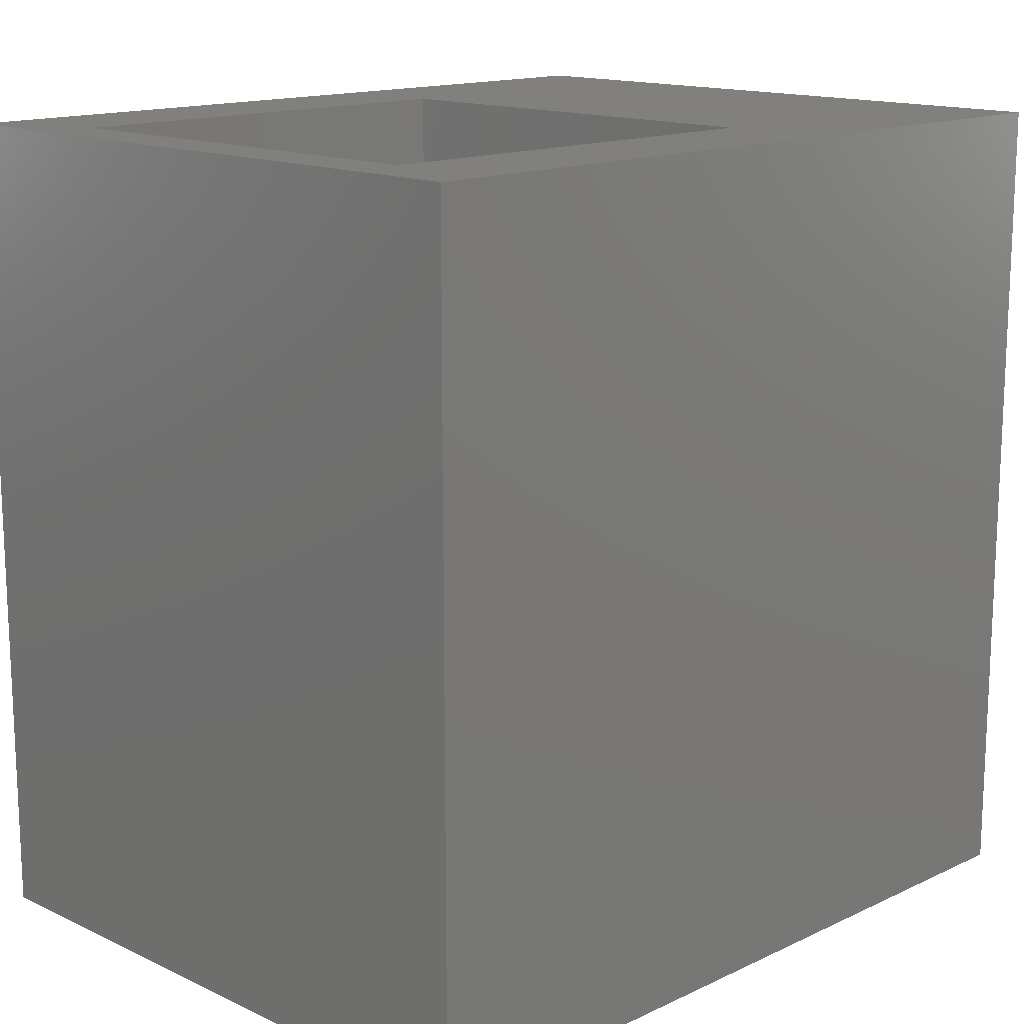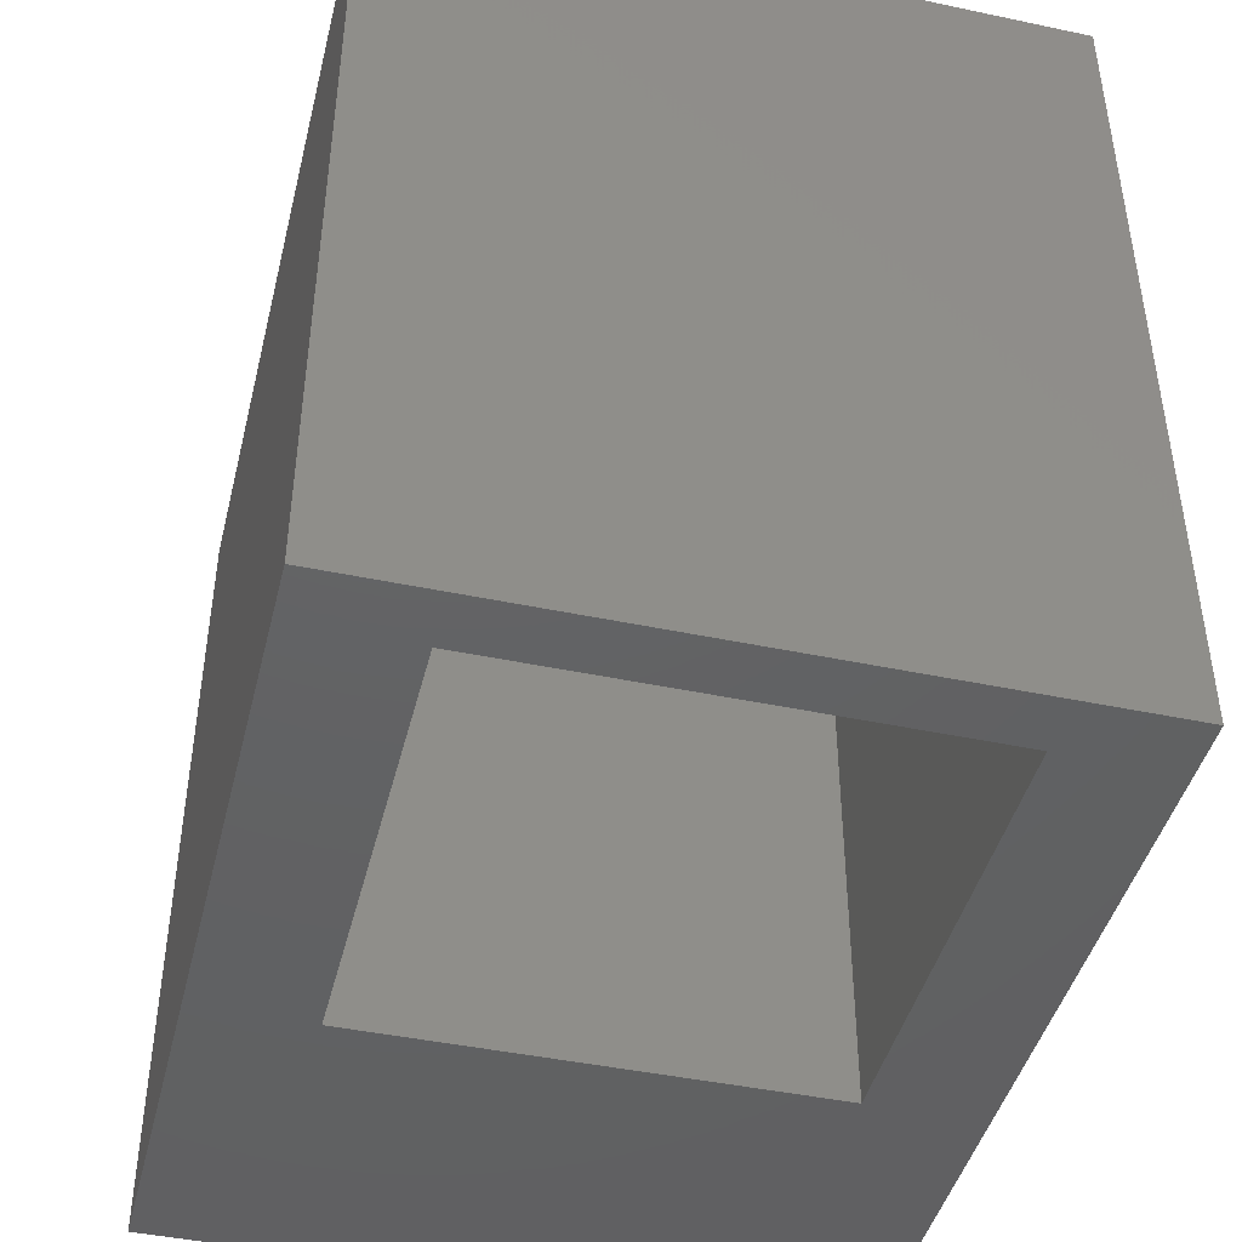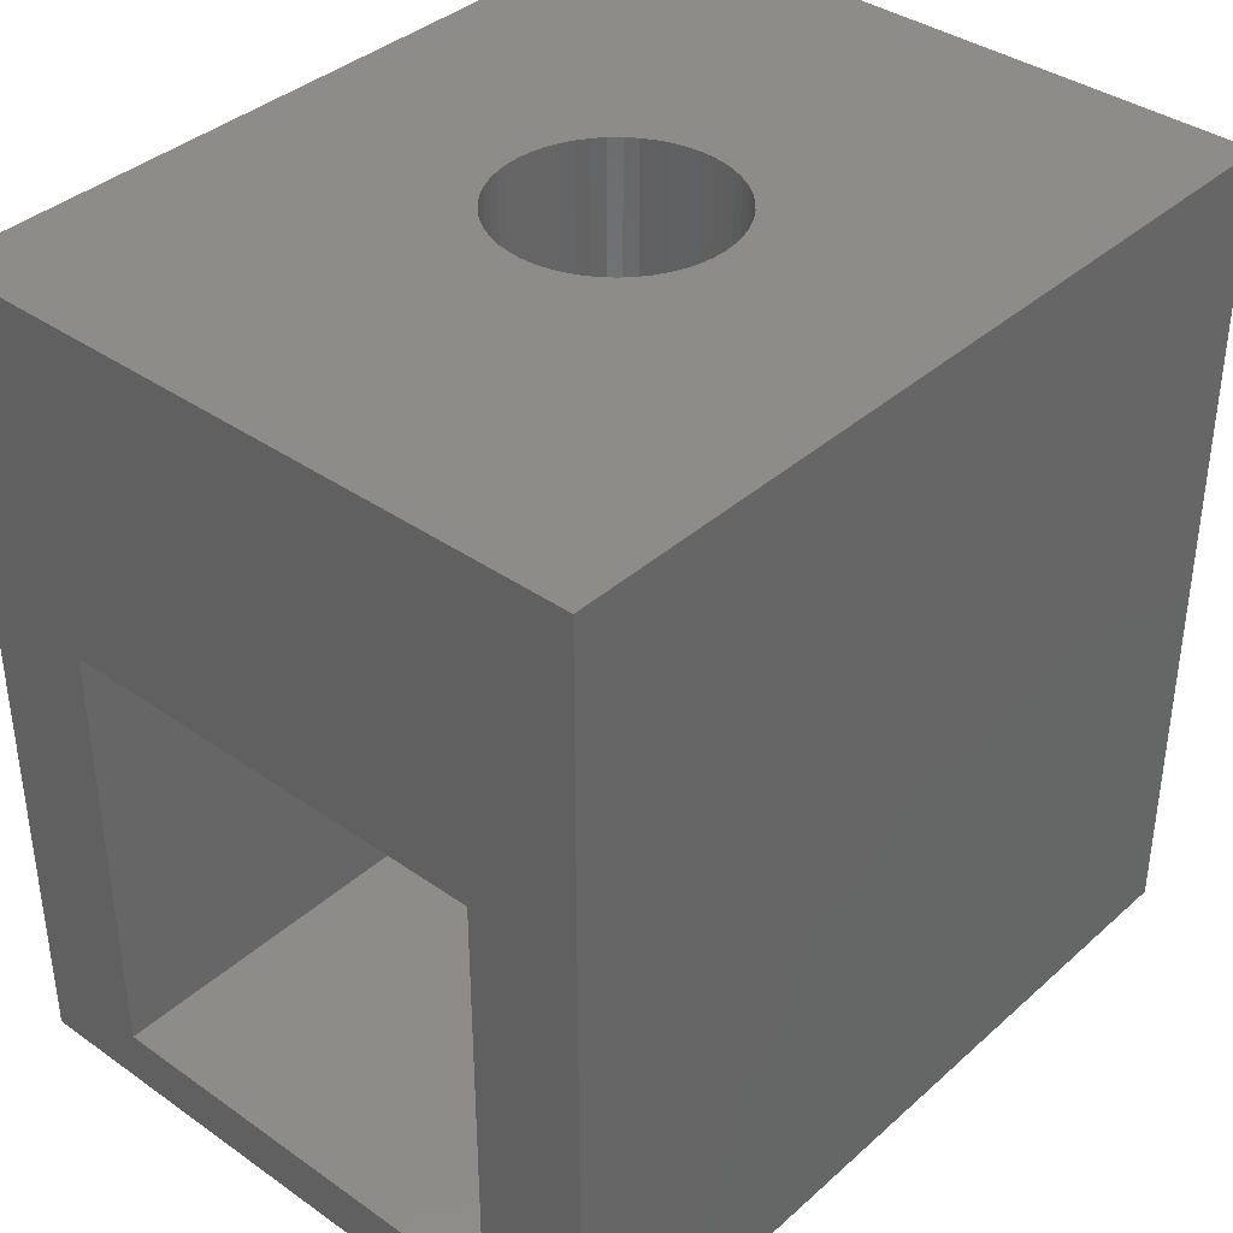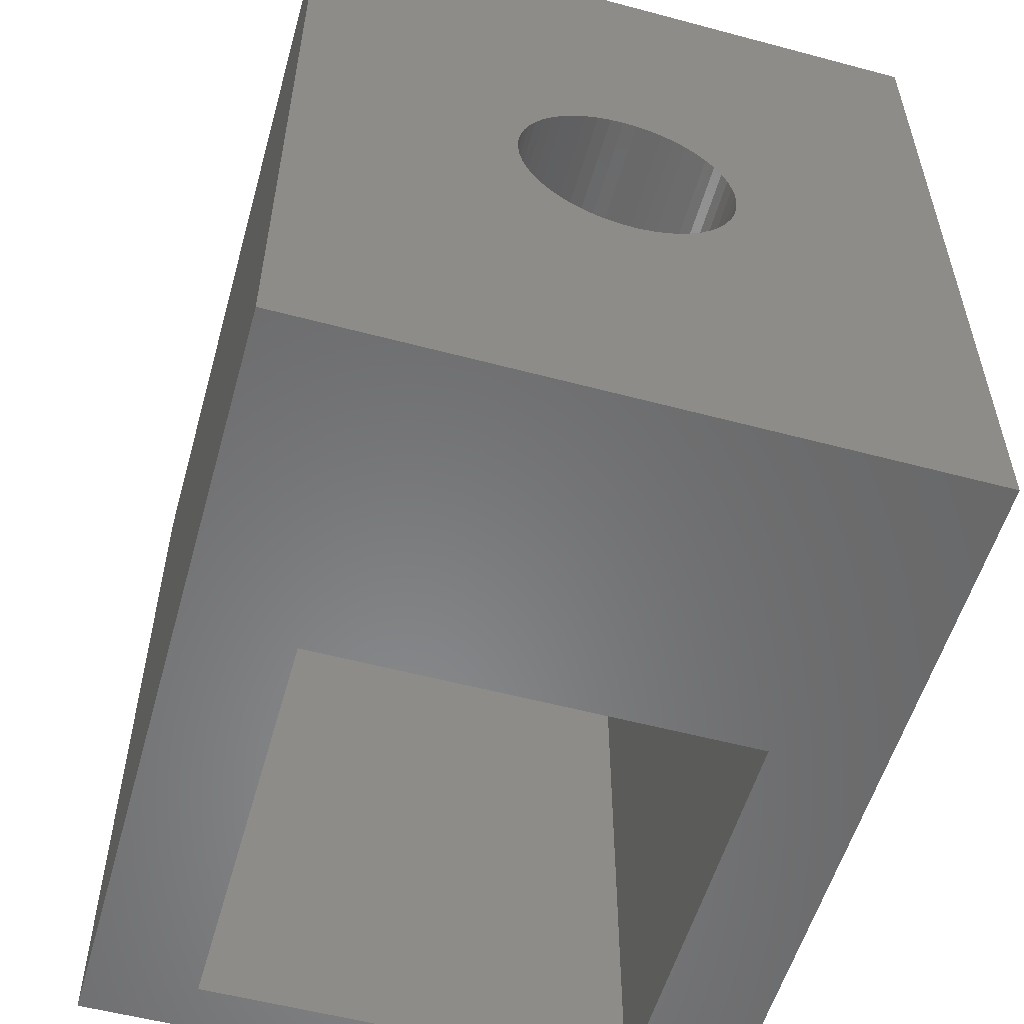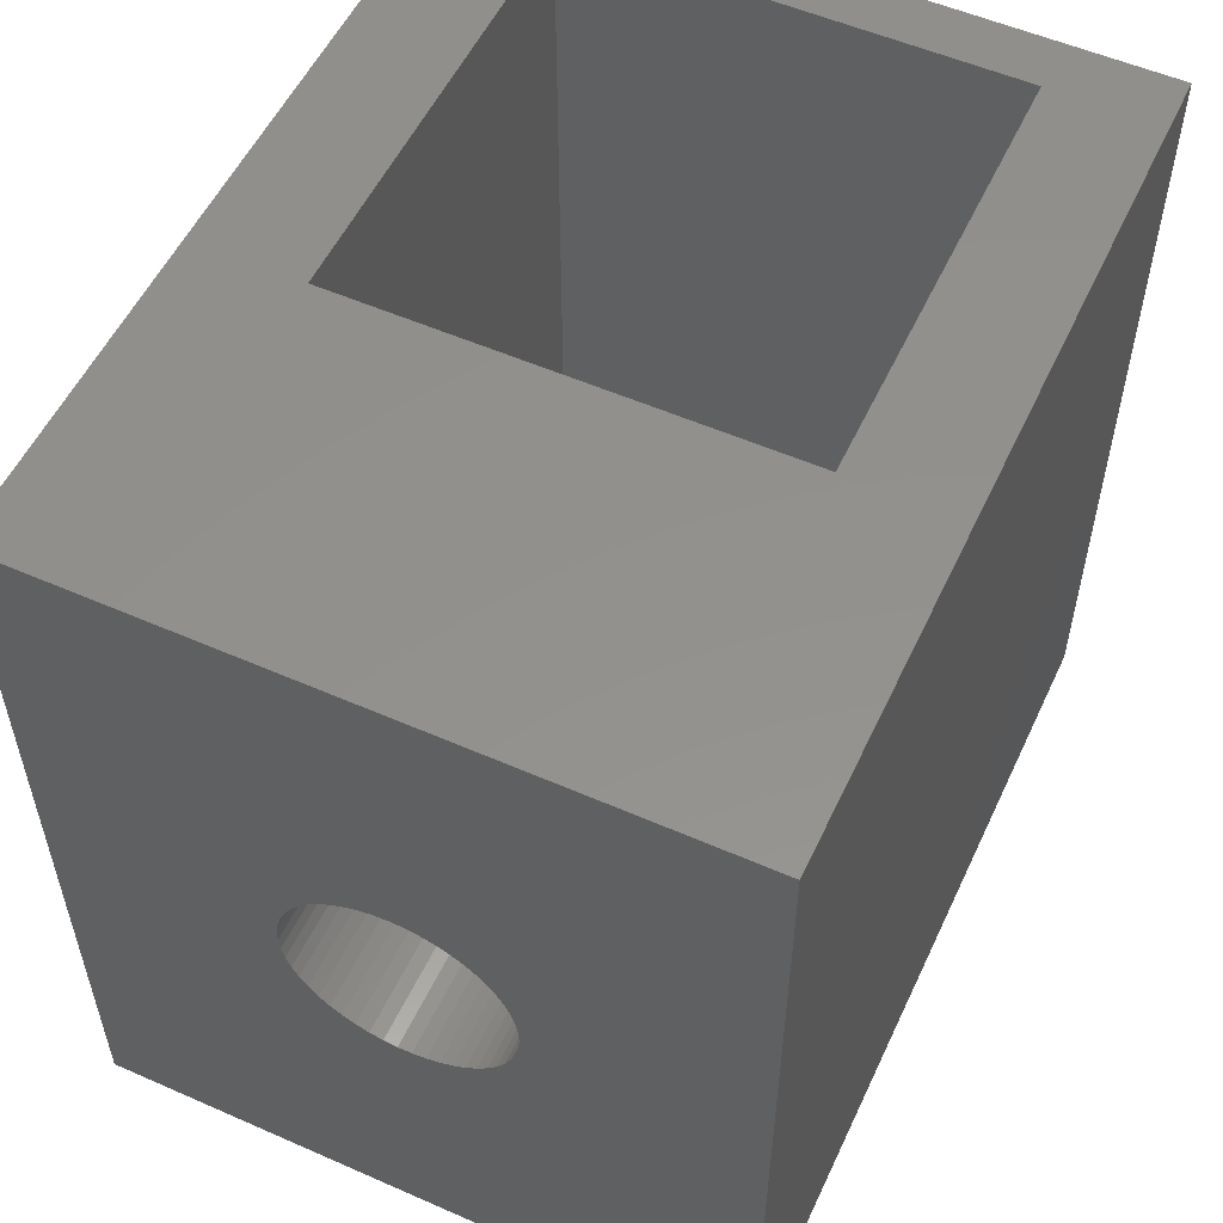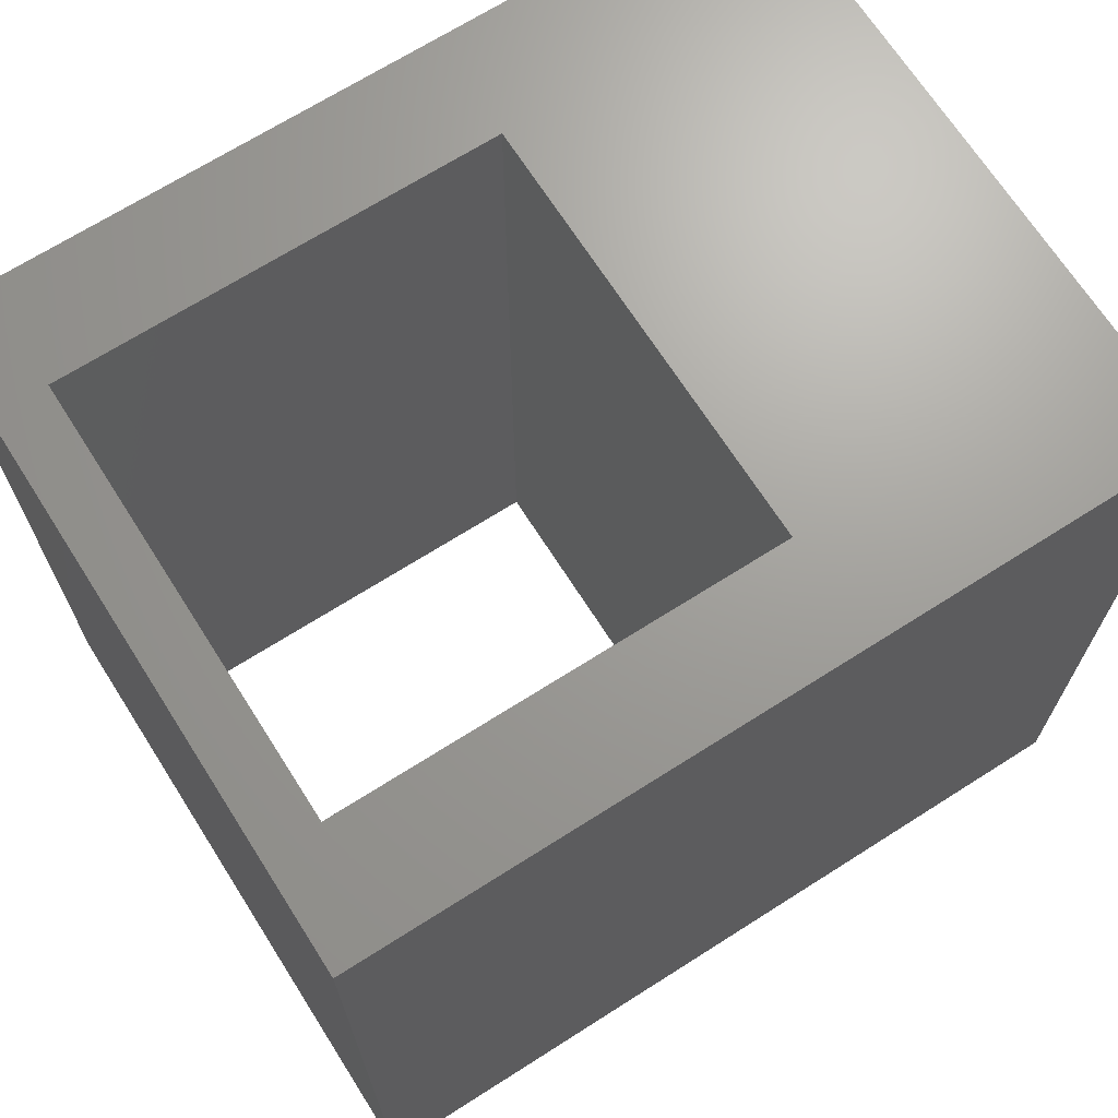
<metadata>
{"format":"stl","ext":"stl","renderer":"f3d","projection":"perspective","resolution":1024,"background":"white","views":[{"elev":14.7,"azim":44.9,"up":"+Z"},{"elev":-44.1,"azim":-13.9,"up":"+Z"},{"elev":37.9,"azim":41.7,"up":"+Y"},{"elev":-55.3,"azim":164.3,"up":"+Z"},{"elev":54.6,"azim":-155.1,"up":"+Z"},{"elev":68.8,"azim":57.5,"up":"+Z"}]}
</metadata>
<code>
# stl→obj: 118 verts, 236 faces
v -6.243 127 50.41
v -6.243 254 50.41
v -1.657e-15 127 50.8
v -12.39 254 49.27
v -12.39 127 49.27
v -18.35 254 47.37
v -18.35 127 47.37
v -24.03 254 44.76
v -24.03 127 44.76
v -29.35 254 41.46
v -29.35 127 41.46
v -34.22 254 37.54
v -34.22 127 37.54
v -38.58 254 33.05
v -38.58 127 33.05
v -42.35 254 28.06
v -42.35 127 28.06
v -45.47 254 22.64
v -45.47 127 22.64
v -47.91 254 16.88
v -47.91 127 16.88
v -49.62 254 10.87
v -49.62 127 10.87
v -50.58 254 4.687
v -50.58 127 4.687
v -50.78 254 -1.564
v -50.78 127 -1.564
v -50.2 254 -7.792
v -50.2 127 -7.792
v -48.86 254 -13.9
v -48.86 127 -13.9
v -46.78 254 -19.8
v -46.78 127 -19.8
v -43.99 254 -25.4
v -43.99 127 -25.4
v -40.54 254 -30.61
v -40.54 127 -30.61
v -36.47 254 -35.36
v -36.47 127 -35.36
v -31.85 254 -39.58
v -31.85 127 -39.58
v -26.74 254 -43.19
v -26.74 127 -43.19
v -21.23 254 -46.15
v -21.23 127 -46.15
v -15.4 254 -48.41
v -15.4 127 -48.41
v -9.334 254 -49.94
v -9.334 127 -49.94
v -3.127 254 -50.7
v -3.127 127 -50.7
v 3.127 254 -50.7
v 3.127 127 -50.7
v 9.334 254 -49.94
v 9.334 127 -49.94
v 15.4 254 -48.41
v 15.4 127 -48.41
v 21.23 254 -46.15
v 21.23 127 -46.15
v 26.74 254 -43.19
v 26.74 127 -43.19
v 31.85 254 -39.58
v 31.85 127 -39.58
v 36.47 254 -35.36
v 36.47 127 -35.36
v 40.54 254 -30.61
v 40.54 127 -30.61
v 43.99 254 -25.4
v 43.99 127 -25.4
v 46.78 254 -19.8
v 46.78 127 -19.8
v 48.86 254 -13.9
v 48.86 127 -13.9
v 50.2 254 -7.792
v 50.2 127 -7.792
v 50.78 254 -1.564
v 50.78 127 -1.564
v 50.58 254 4.687
v 50.58 127 4.687
v 49.62 254 10.87
v 49.62 127 10.87
v 47.91 254 16.88
v 47.91 127 16.88
v 45.47 254 22.64
v 45.47 127 22.64
v 42.35 254 28.06
v 42.35 127 28.06
v 38.58 254 33.05
v 38.58 127 33.05
v 34.22 254 37.54
v 34.22 127 37.54
v 29.35 254 41.46
v 29.35 127 41.46
v 24.03 254 44.76
v 24.03 127 44.76
v 18.35 254 47.37
v 18.35 127 47.37
v 12.39 254 49.27
v 12.39 127 49.27
v 6.243 254 50.41
v 6.243 127 50.41
v -1.576e-14 254 50.8
v 101.6 -101.6 190.5
v 101.6 -101.6 -190.5
v -101.6 -101.6 190.5
v -101.6 -101.6 -190.5
v -101.6 101.6 190.5
v -101.6 101.6 -190.5
v 101.6 101.6 190.5
v 101.6 101.6 -190.5
v 152.4 -127 190.5
v 152.4 -127 -190.5
v 152.4 254 190.5
v 152.4 254 -190.5
v -152.4 -127 190.5
v -152.4 -127 -190.5
v -152.4 254 190.5
v -152.4 254 -190.5
f 1 2 3
f 1 4 2
f 1 5 4
f 4 5 6
f 6 5 7
f 8 7 9
f 10 9 11
f 12 11 13
f 14 13 15
f 16 15 17
f 18 17 19
f 20 19 21
f 22 21 23
f 24 23 25
f 26 25 27
f 28 27 29
f 30 29 31
f 32 31 33
f 34 33 35
f 36 35 37
f 38 37 39
f 40 39 41
f 42 41 43
f 44 43 45
f 46 45 47
f 48 47 49
f 50 49 51
f 52 51 53
f 54 53 55
f 56 55 57
f 58 57 59
f 60 59 61
f 62 61 63
f 64 63 65
f 66 65 67
f 68 67 69
f 70 69 71
f 72 71 73
f 74 73 75
f 76 75 77
f 78 77 79
f 80 79 81
f 82 81 83
f 84 83 85
f 86 85 87
f 88 87 89
f 90 89 91
f 92 91 93
f 94 93 95
f 96 95 97
f 98 97 99
f 100 99 101
f 102 101 3
f 2 102 3
f 6 7 8
f 8 9 10
f 10 11 12
f 12 13 14
f 14 15 16
f 16 17 18
f 18 19 20
f 20 21 22
f 22 23 24
f 24 25 26
f 26 27 28
f 28 29 30
f 30 31 32
f 32 33 34
f 34 35 36
f 36 37 38
f 38 39 40
f 40 41 42
f 42 43 44
f 44 45 46
f 46 47 48
f 48 49 50
f 50 51 52
f 52 53 54
f 54 55 56
f 56 57 58
f 58 59 60
f 60 61 62
f 62 63 64
f 64 65 66
f 66 67 68
f 68 69 70
f 70 71 72
f 72 73 74
f 74 75 76
f 76 77 78
f 78 79 80
f 80 81 82
f 82 83 84
f 84 85 86
f 86 87 88
f 88 89 90
f 90 91 92
f 92 93 94
f 94 95 96
f 96 97 98
f 98 99 100
f 100 101 102
f 101 53 3
f 101 55 53
f 101 99 55
f 55 99 57
f 57 99 59
f 59 99 61
f 61 99 63
f 63 99 65
f 65 99 67
f 67 99 69
f 69 99 71
f 71 99 73
f 73 99 75
f 75 99 77
f 77 99 79
f 79 99 81
f 81 99 83
f 83 99 85
f 85 99 87
f 87 99 89
f 89 99 91
f 91 99 93
f 93 99 95
f 95 99 97
f 53 51 3
f 3 51 1
f 1 51 49
f 5 49 47
f 7 47 45
f 9 45 43
f 11 43 41
f 13 41 39
f 15 39 37
f 17 37 35
f 19 35 33
f 21 33 31
f 23 31 29
f 25 29 27
f 25 23 29
f 1 49 5
f 5 47 7
f 7 45 9
f 9 43 11
f 11 41 13
f 13 39 15
f 15 37 17
f 17 35 19
f 19 33 21
f 21 31 23
f 103 104 105
f 105 104 106
f 105 106 107
f 107 106 108
f 107 108 109
f 109 108 110
f 109 110 103
f 103 110 104
f 111 112 113
f 113 112 114
f 115 116 111
f 111 116 112
f 117 118 115
f 115 118 116
f 2 117 102
f 2 4 117
f 117 4 6
f 8 117 6
f 8 10 117
f 117 10 12
f 14 117 12
f 14 16 117
f 117 16 18
f 20 117 18
f 20 22 117
f 117 22 24
f 26 117 24
f 26 118 117
f 26 28 118
f 118 28 30
f 32 118 30
f 32 34 118
f 118 34 36
f 38 118 36
f 38 40 118
f 118 40 42
f 44 118 42
f 44 46 118
f 118 46 48
f 50 118 48
f 50 52 118
f 118 52 114
f 114 52 54
f 56 114 54
f 56 58 114
f 114 58 60
f 62 114 60
f 62 64 114
f 114 64 66
f 68 114 66
f 68 70 114
f 114 70 72
f 74 114 72
f 74 76 114
f 114 76 113
f 113 76 78
f 80 113 78
f 80 82 113
f 113 82 84
f 86 113 84
f 86 88 113
f 113 88 90
f 92 113 90
f 92 94 113
f 113 94 96
f 98 113 96
f 98 100 113
f 113 100 102
f 117 113 102
f 108 106 116
f 118 108 116
f 118 110 108
f 118 114 110
f 110 114 112
f 104 112 116
f 106 104 116
f 104 110 112
f 105 115 103
f 105 107 115
f 115 107 117
f 117 107 109
f 113 109 111
f 113 117 109
f 109 103 111
f 111 103 115

</code>
